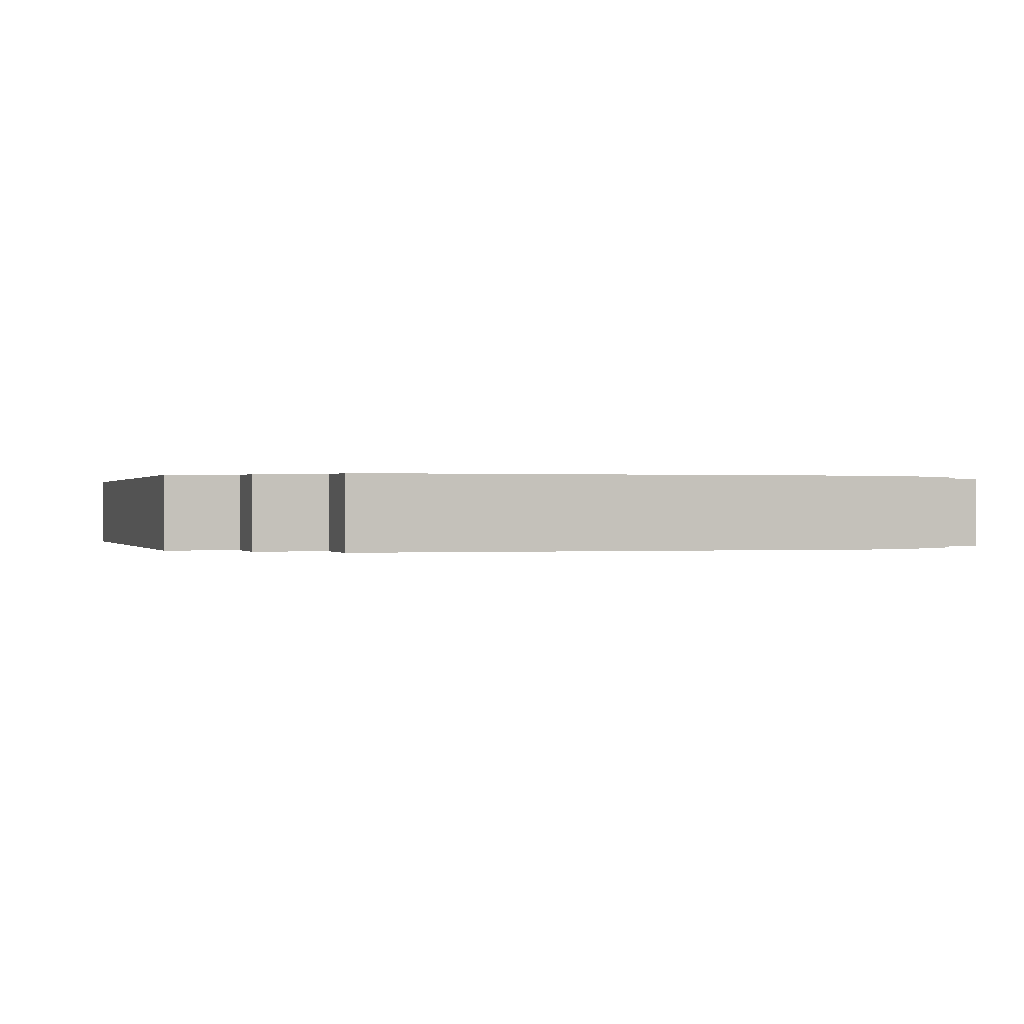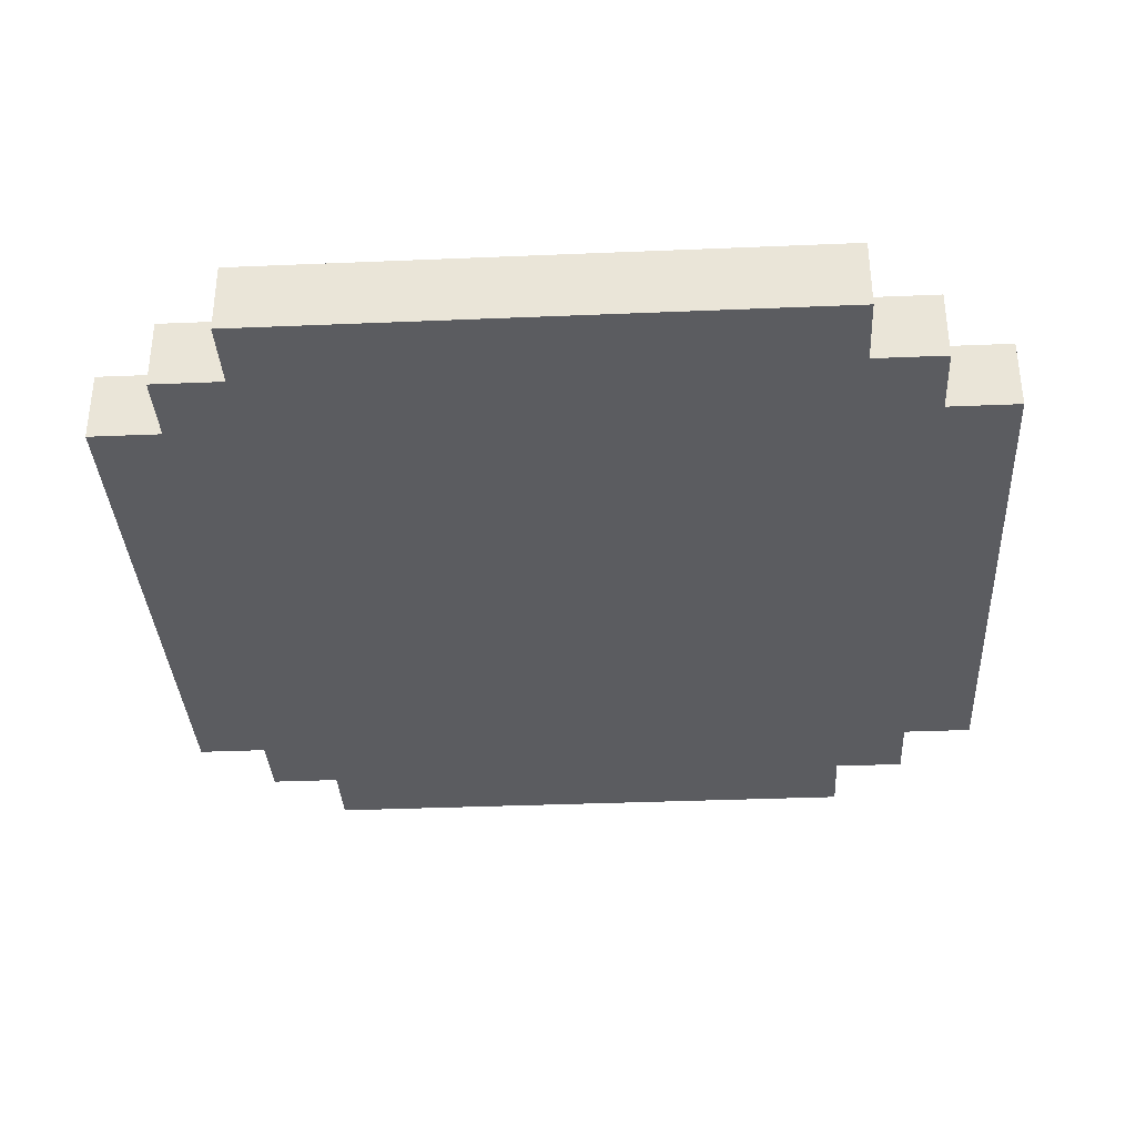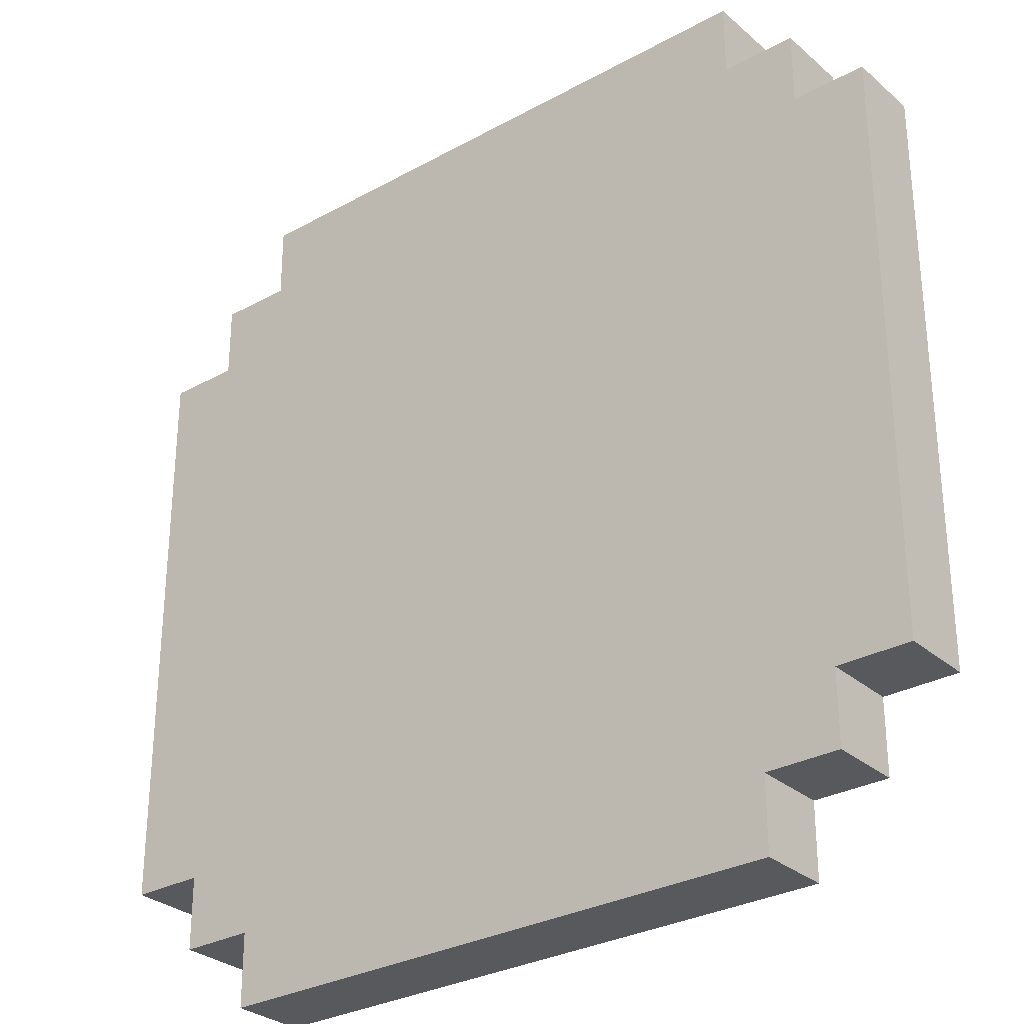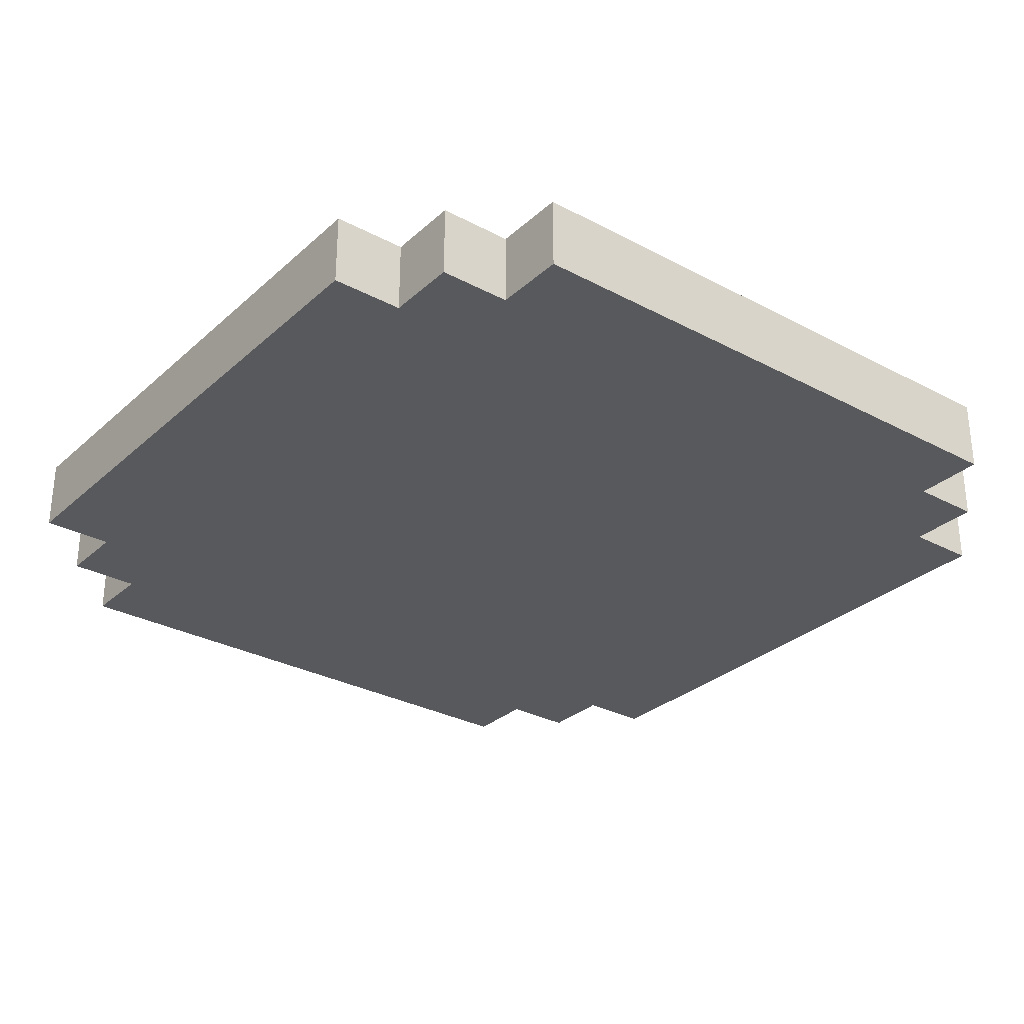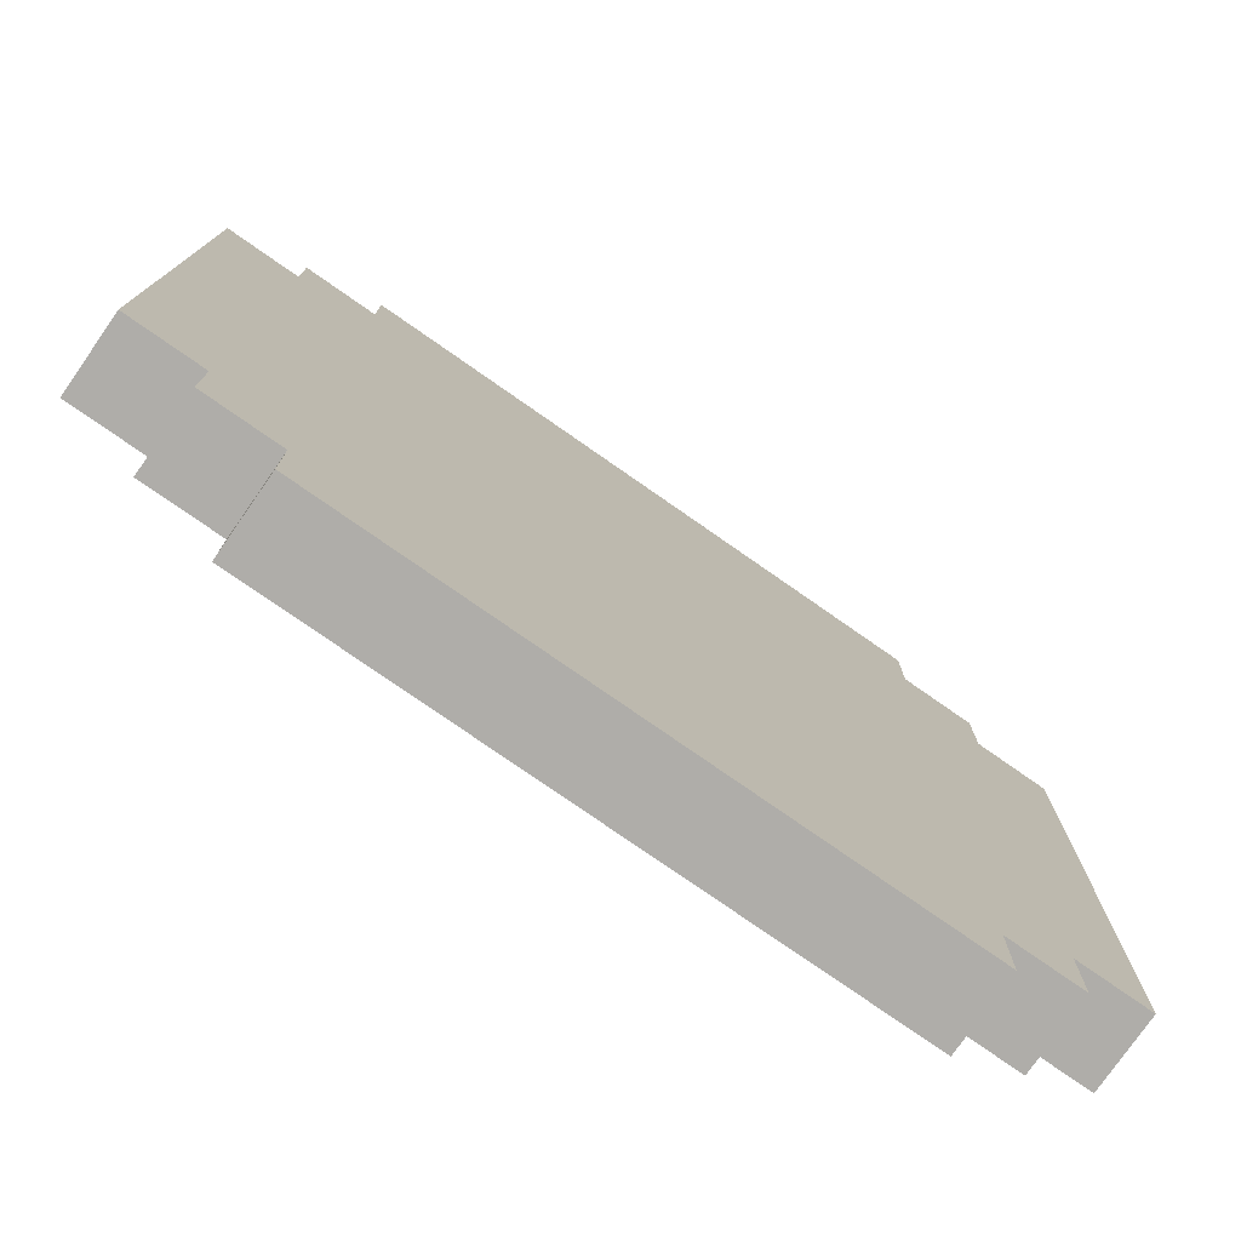
<metadata>
{"format":"obj","ext":"obj","renderer":"f3d","projection":"perspective","resolution":1024,"background":"white","views":[{"elev":0.1,"azim":-16.8,"up":"+Y"},{"elev":-35.0,"azim":3.2,"up":"+Y"},{"elev":-29.9,"azim":38.9,"up":"+Z"},{"elev":-30.0,"azim":142.1,"up":"+Y"},{"elev":-77.3,"azim":145.1,"up":"+Z"}]}
</metadata>
<code>
o
v -0.5 0 0.4
v -0.5 0 0.3
v -0.5 0 0
v -0.5 0 -0.2
v -0.5 0 -0.3
v -0.5 0 -0.4
v -0.5 0.1 0.4
v -0.5 0.1 0.3
v -0.5 0.1 0
v -0.5 0.1 -0.2
v -0.5 0.1 -0.3
v -0.5 0.1 -0.4
v -0.4 0 0.5
v -0.4 0 0.4
v -0.4 0 -0.4
v -0.4 0 -0.5
v -0.4 0.1 0.5
v -0.4 0.1 0.4
v -0.4 0.1 -0.4
v -0.4 0.1 -0.5
v -0.3 0 0.6
v -0.3 0 0.5
v -0.3 0 -0.5
v -0.3 0 -0.6
v -0.3 0.1 0.6
v -0.3 0.1 0.5
v -0.3 0.1 -0.5
v -0.3 0.1 -0.6
v 0.5 0 0.6
v 0.5 0 0.5
v 0.5 0 -0.5
v 0.5 0 -0.6
v 0.5 0.1 0.6
v 0.5 0.1 0.5
v 0.5 0.1 -0.5
v 0.5 0.1 -0.6
v 0.6 0 0.5
v 0.6 0 0.4
v 0.6 0 -0.4
v 0.6 0 -0.5
v 0.6 0.1 0.5
v 0.6 0.1 0.4
v 0.6 0.1 -0.4
v 0.6 0.1 -0.5
v 0.7 0 0.4
v 0.7 0 0.2
v 0.7 0 0
v 0.7 0 -0.2
v 0.7 0 -0.4
v 0.7 0.1 0.4
v 0.7 0.1 0.2
v 0.7 0.1 0
v 0.7 0.1 -0.2
v 0.7 0.1 -0.4
v -0.3 0 0.6
v -0.3 0.1 0.6
v -0.2 0 0.6
v -0.2 0.1 0.6
v -0.1 0 0.6
v -0.1 0.1 0.6
v 0.3 0 0.6
v 0.3 0.1 0.6
v 0.5 0 0.6
v 0.5 0.1 0.6
v -0.4 0 0.5
v -0.4 0.1 0.5
v -0.3 0 0.5
v -0.3 0.1 0.5
v 0.5 0 0.5
v 0.5 0.1 0.5
v 0.6 0 0.5
v 0.6 0.1 0.5
v -0.5 0 0.4
v -0.5 0.1 0.4
v -0.4 0 0.4
v -0.4 0.1 0.4
v 0.6 0 0.4
v 0.6 0.1 0.4
v 0.7 0 0.4
v 0.7 0.1 0.4
v -0.5 0 -0.4
v -0.5 0.1 -0.4
v -0.4 0 -0.4
v -0.4 0.1 -0.4
v 0.6 0 -0.4
v 0.6 0.1 -0.4
v 0.7 0 -0.4
v 0.7 0.1 -0.4
v -0.4 0 -0.5
v -0.4 0.1 -0.5
v -0.3 0 -0.5
v -0.3 0.1 -0.5
v 0.5 0 -0.5
v 0.5 0.1 -0.5
v 0.6 0 -0.5
v 0.6 0.1 -0.5
v -0.3 0 -0.6
v -0.3 0.1 -0.6
v -0.1 0 -0.6
v -0.1 0.1 -0.6
v 0.1 0 -0.6
v 0.1 0.1 -0.6
v 0.3 0 -0.6
v 0.3 0.1 -0.6
v 0.5 0 -0.6
v 0.5 0.1 -0.6
v -0.3 0 0.6
v -0.2 0 0.6
v -0.1 0 0.6
v 0.3 0 0.6
v 0.5 0 0.6
v -0.4 0 0.5
v -0.3 0 0.5
v -0.2 0 0.5
v -0.1 0 0.5
v 0.3 0 0.5
v 0.5 0 0.5
v 0.6 0 0.5
v -0.5 0 0.4
v -0.4 0 0.4
v -0.3 0 0.4
v -0.2 0 0.4
v 5.96e-08 0 0.4
v 0.2 0 0.4
v 0.4 0 0.4
v 0.5 0 0.4
v 0.6 0 0.4
v 0.7 0 0.4
v -0.5 0 0.3
v -0.4 0 0.3
v -0.3 0 0.3
v -0.2 0 0.3
v 5.96e-08 0 0.3
v 0.2 0 0.3
v 0.4 0 0.3
v 0.5 0 0.3
v -0.3 0 0.2
v -0.2 0 0.2
v 5.96e-08 0 0.2
v 0.2 0 0.2
v 0.4 0 0.2
v 0.5 0 0.2
v 0.6 0 0.2
v 0.7 0 0.2
v -0.2 0 0.1
v -0.1 0 0.1
v 0.3 0 0.1
v 0.4 0 0.1
v -0.5 0 0
v -0.4 0 0
v -0.3 0 0
v -0.2 0 0
v 0.4 0 0
v 0.5 0 0
v 0.6 0 0
v 0.7 0 0
v -0.3 0 -0.1
v -0.2 0 -0.1
v -0.1 0 -0.1
v 0.3 0 -0.1
v 0.4 0 -0.1
v 0.5 0 -0.1
v -0.5 0 -0.2
v -0.4 0 -0.2
v -0.2 0 -0.2
v -0.1 0 -0.2
v 5.96e-08 0 -0.2
v 0.2 0 -0.2
v 0.3 0 -0.2
v 0.4 0 -0.2
v 0.6 0 -0.2
v 0.7 0 -0.2
v -0.5 0 -0.3
v -0.4 0 -0.3
v -0.3 0 -0.3
v -0.2 0 -0.3
v -0.1 0 -0.3
v 5.96e-08 0 -0.3
v 0.2 0 -0.3
v 0.3 0 -0.3
v 0.4 0 -0.3
v 0.5 0 -0.3
v -0.5 0 -0.4
v -0.4 0 -0.4
v -0.3 0 -0.4
v -0.2 0 -0.4
v 5.96e-08 0 -0.4
v 0.2 0 -0.4
v 0.4 0 -0.4
v 0.5 0 -0.4
v 0.6 0 -0.4
v 0.7 0 -0.4
v -0.4 0 -0.5
v -0.3 0 -0.5
v -0.1 0 -0.5
v 0.1 0 -0.5
v 0.3 0 -0.5
v 0.5 0 -0.5
v 0.6 0 -0.5
v -0.3 0 -0.6
v -0.1 0 -0.6
v 0.1 0 -0.6
v 0.3 0 -0.6
v 0.5 0 -0.6
v -0.3 0.1 0.6
v -0.2 0.1 0.6
v -0.1 0.1 0.6
v 0.3 0.1 0.6
v 0.5 0.1 0.6
v -0.4 0.1 0.5
v -0.3 0.1 0.5
v -0.2 0.1 0.5
v -0.1 0.1 0.5
v 0.3 0.1 0.5
v 0.5 0.1 0.5
v 0.6 0.1 0.5
v -0.5 0.1 0.4
v -0.4 0.1 0.4
v -0.3 0.1 0.4
v -0.2 0.1 0.4
v 5.96e-08 0.1 0.4
v 0.2 0.1 0.4
v 0.4 0.1 0.4
v 0.5 0.1 0.4
v 0.6 0.1 0.4
v 0.7 0.1 0.4
v -0.5 0.1 0.3
v -0.4 0.1 0.3
v -0.3 0.1 0.3
v -0.2 0.1 0.3
v 5.96e-08 0.1 0.3
v 0.2 0.1 0.3
v 0.4 0.1 0.3
v 0.5 0.1 0.3
v -0.3 0.1 0.2
v -0.2 0.1 0.2
v 5.96e-08 0.1 0.2
v 0.2 0.1 0.2
v 0.4 0.1 0.2
v 0.5 0.1 0.2
v 0.6 0.1 0.2
v 0.7 0.1 0.2
v -0.2 0.1 0.1
v -0.1 0.1 0.1
v 0.3 0.1 0.1
v 0.4 0.1 0.1
v -0.5 0.1 0
v -0.4 0.1 0
v -0.3 0.1 0
v -0.2 0.1 0
v 0.4 0.1 0
v 0.5 0.1 0
v 0.6 0.1 0
v 0.7 0.1 0
v -0.3 0.1 -0.1
v -0.2 0.1 -0.1
v -0.1 0.1 -0.1
v 0.3 0.1 -0.1
v 0.4 0.1 -0.1
v 0.5 0.1 -0.1
v -0.5 0.1 -0.2
v -0.4 0.1 -0.2
v -0.2 0.1 -0.2
v -0.1 0.1 -0.2
v 5.96e-08 0.1 -0.2
v 0.2 0.1 -0.2
v 0.3 0.1 -0.2
v 0.4 0.1 -0.2
v 0.6 0.1 -0.2
v 0.7 0.1 -0.2
v -0.5 0.1 -0.3
v -0.4 0.1 -0.3
v -0.3 0.1 -0.3
v -0.2 0.1 -0.3
v -0.1 0.1 -0.3
v 5.96e-08 0.1 -0.3
v 0.2 0.1 -0.3
v 0.3 0.1 -0.3
v 0.4 0.1 -0.3
v 0.5 0.1 -0.3
v -0.5 0.1 -0.4
v -0.4 0.1 -0.4
v -0.3 0.1 -0.4
v -0.2 0.1 -0.4
v 5.96e-08 0.1 -0.4
v 0.2 0.1 -0.4
v 0.4 0.1 -0.4
v 0.5 0.1 -0.4
v 0.6 0.1 -0.4
v 0.7 0.1 -0.4
v -0.4 0.1 -0.5
v -0.3 0.1 -0.5
v -0.1 0.1 -0.5
v 0.1 0.1 -0.5
v 0.3 0.1 -0.5
v 0.5 0.1 -0.5
v 0.6 0.1 -0.5
v -0.3 0.1 -0.6
v -0.1 0.1 -0.6
v 0.1 0.1 -0.6
v 0.3 0.1 -0.6
v 0.5 0.1 -0.6
f 7 2 1
f 8 3 2
f 8 2 7
f 9 4 3
f 9 3 8
f 10 5 4
f 10 4 9
f 11 6 5
f 11 5 10
f 12 6 11
f 17 14 13
f 18 14 17
f 19 16 15
f 20 16 19
f 25 22 21
f 26 22 25
f 27 24 23
f 28 24 27
f 29 30 33
f 33 30 34
f 31 32 35
f 35 32 36
f 37 38 41
f 41 38 42
f 39 40 43
f 43 40 44
f 45 46 50
f 46 47 51
f 50 46 51
f 47 48 52
f 51 47 52
f 48 49 53
f 52 48 53
f 53 49 54
f 57 56 55
f 58 56 57
f 59 58 57
f 60 58 59
f 61 60 59
f 62 60 61
f 63 62 61
f 64 62 63
f 67 66 65
f 68 66 67
f 71 70 69
f 72 70 71
f 75 74 73
f 76 74 75
f 79 78 77
f 80 78 79
f 81 82 83
f 83 82 84
f 85 86 87
f 87 86 88
f 89 90 91
f 91 90 92
f 93 94 95
f 95 94 96
f 97 98 99
f 99 98 100
f 99 100 101
f 101 100 102
f 101 102 103
f 103 102 104
f 103 104 105
f 105 104 106
f 113 108 107
f 114 109 108
f 114 108 113
f 115 110 109
f 115 109 114
f 116 111 110
f 116 110 115
f 117 111 116
f 120 113 112
f 121 115 114
f 121 114 113
f 121 113 120
f 121 116 115
f 121 117 116
f 122 117 121
f 123 117 122
f 124 117 123
f 125 117 124
f 126 118 117
f 126 117 125
f 127 118 126
f 129 120 119
f 130 121 120
f 130 120 129
f 130 122 121
f 131 122 130
f 132 123 122
f 132 122 131
f 133 124 123
f 133 123 132
f 134 125 124
f 134 124 133
f 135 127 126
f 135 125 134
f 135 126 125
f 136 127 135
f 137 131 130
f 137 132 131
f 138 133 132
f 138 132 137
f 139 134 133
f 139 133 138
f 140 135 134
f 140 134 139
f 141 136 135
f 141 135 140
f 142 127 136
f 142 136 141
f 143 128 127
f 143 127 142
f 144 128 143
f 145 138 137
f 145 141 140
f 145 140 139
f 145 139 138
f 146 141 145
f 147 141 146
f 148 142 141
f 148 141 147
f 149 130 129
f 150 137 130
f 150 130 149
f 151 145 137
f 151 137 150
f 151 146 145
f 152 146 151
f 153 142 148
f 153 148 147
f 154 143 142
f 154 142 153
f 155 144 143
f 155 143 154
f 156 144 155
f 157 152 151
f 157 151 150
f 158 146 152
f 158 152 157
f 159 147 146
f 159 146 158
f 160 153 147
f 160 147 159
f 161 154 153
f 161 153 160
f 162 155 154
f 162 154 161
f 163 150 149
f 164 157 150
f 164 150 163
f 165 158 157
f 165 160 159
f 165 159 158
f 165 161 160
f 166 161 165
f 167 161 166
f 168 161 167
f 169 161 168
f 170 162 161
f 170 161 169
f 171 155 162
f 171 156 155
f 172 156 171
f 173 164 163
f 174 157 164
f 174 164 173
f 175 165 157
f 175 157 174
f 176 166 165
f 176 165 175
f 177 167 166
f 177 166 176
f 178 168 167
f 178 167 177
f 179 169 168
f 179 168 178
f 180 170 169
f 180 169 179
f 181 162 170
f 181 170 180
f 182 171 162
f 182 162 181
f 183 174 173
f 184 175 174
f 184 174 183
f 184 176 175
f 185 176 184
f 186 178 177
f 186 176 185
f 186 177 176
f 187 179 178
f 187 178 186
f 188 180 179
f 188 179 187
f 188 181 180
f 189 182 181
f 189 181 188
f 190 171 182
f 190 182 189
f 191 172 171
f 191 171 190
f 192 172 191
f 193 185 184
f 194 187 186
f 194 185 193
f 194 186 185
f 194 190 189
f 194 189 188
f 194 188 187
f 195 190 194
f 196 190 195
f 197 190 196
f 198 191 190
f 198 190 197
f 199 191 198
f 200 195 194
f 201 196 195
f 201 195 200
f 202 197 196
f 202 196 201
f 203 198 197
f 203 197 202
f 204 198 203
f 205 206 211
f 206 207 212
f 211 206 212
f 207 208 213
f 212 207 213
f 208 209 214
f 213 208 214
f 214 209 215
f 210 211 218
f 212 213 219
f 211 212 219
f 218 211 219
f 213 214 219
f 214 215 219
f 219 215 220
f 220 215 221
f 221 215 222
f 222 215 223
f 215 216 224
f 223 215 224
f 224 216 225
f 217 218 227
f 218 219 228
f 227 218 228
f 219 220 228
f 228 220 229
f 220 221 230
f 229 220 230
f 221 222 231
f 230 221 231
f 222 223 232
f 231 222 232
f 224 225 233
f 232 223 233
f 223 224 233
f 233 225 234
f 228 229 235
f 229 230 235
f 230 231 236
f 235 230 236
f 231 232 237
f 236 231 237
f 232 233 238
f 237 232 238
f 233 234 239
f 238 233 239
f 234 225 240
f 239 234 240
f 225 226 241
f 240 225 241
f 241 226 242
f 235 236 243
f 238 239 243
f 237 238 243
f 236 237 243
f 243 239 244
f 244 239 245
f 239 240 246
f 245 239 246
f 227 228 247
f 228 235 248
f 247 228 248
f 235 243 249
f 248 235 249
f 243 244 249
f 249 244 250
f 246 240 251
f 245 246 251
f 240 241 252
f 251 240 252
f 241 242 253
f 252 241 253
f 253 242 254
f 249 250 255
f 248 249 255
f 250 244 256
f 255 250 256
f 244 245 257
f 256 244 257
f 245 251 258
f 257 245 258
f 251 252 259
f 258 251 259
f 252 253 260
f 259 252 260
f 247 248 261
f 248 255 262
f 261 248 262
f 255 256 263
f 257 258 263
f 256 257 263
f 258 259 263
f 263 259 264
f 264 259 265
f 265 259 266
f 266 259 267
f 259 260 268
f 267 259 268
f 260 253 269
f 253 254 269
f 269 254 270
f 261 262 271
f 262 255 272
f 271 262 272
f 255 263 273
f 272 255 273
f 263 264 274
f 273 263 274
f 264 265 275
f 274 264 275
f 265 266 276
f 275 265 276
f 266 267 277
f 276 266 277
f 267 268 278
f 277 267 278
f 268 260 279
f 278 268 279
f 260 269 280
f 279 260 280
f 271 272 281
f 272 273 282
f 281 272 282
f 273 274 282
f 282 274 283
f 275 276 284
f 283 274 284
f 274 275 284
f 276 277 285
f 284 276 285
f 277 278 286
f 285 277 286
f 278 279 286
f 279 280 287
f 286 279 287
f 280 269 288
f 287 280 288
f 269 270 289
f 288 269 289
f 289 270 290
f 282 283 291
f 284 285 292
f 291 283 292
f 283 284 292
f 287 288 292
f 286 287 292
f 285 286 292
f 292 288 293
f 293 288 294
f 294 288 295
f 288 289 296
f 295 288 296
f 296 289 297
f 292 293 298
f 293 294 299
f 298 293 299
f 294 295 300
f 299 294 300
f 295 296 301
f 300 295 301
f 301 296 302

</code>
